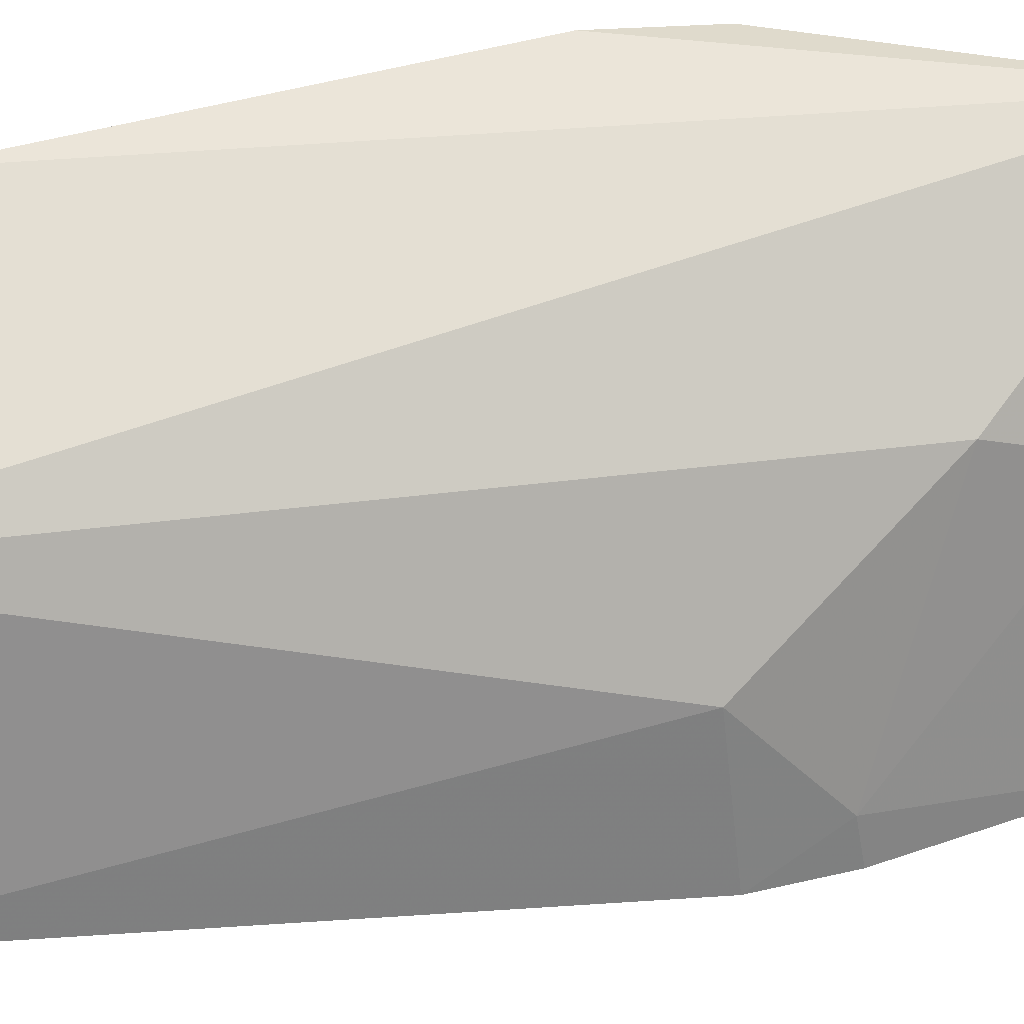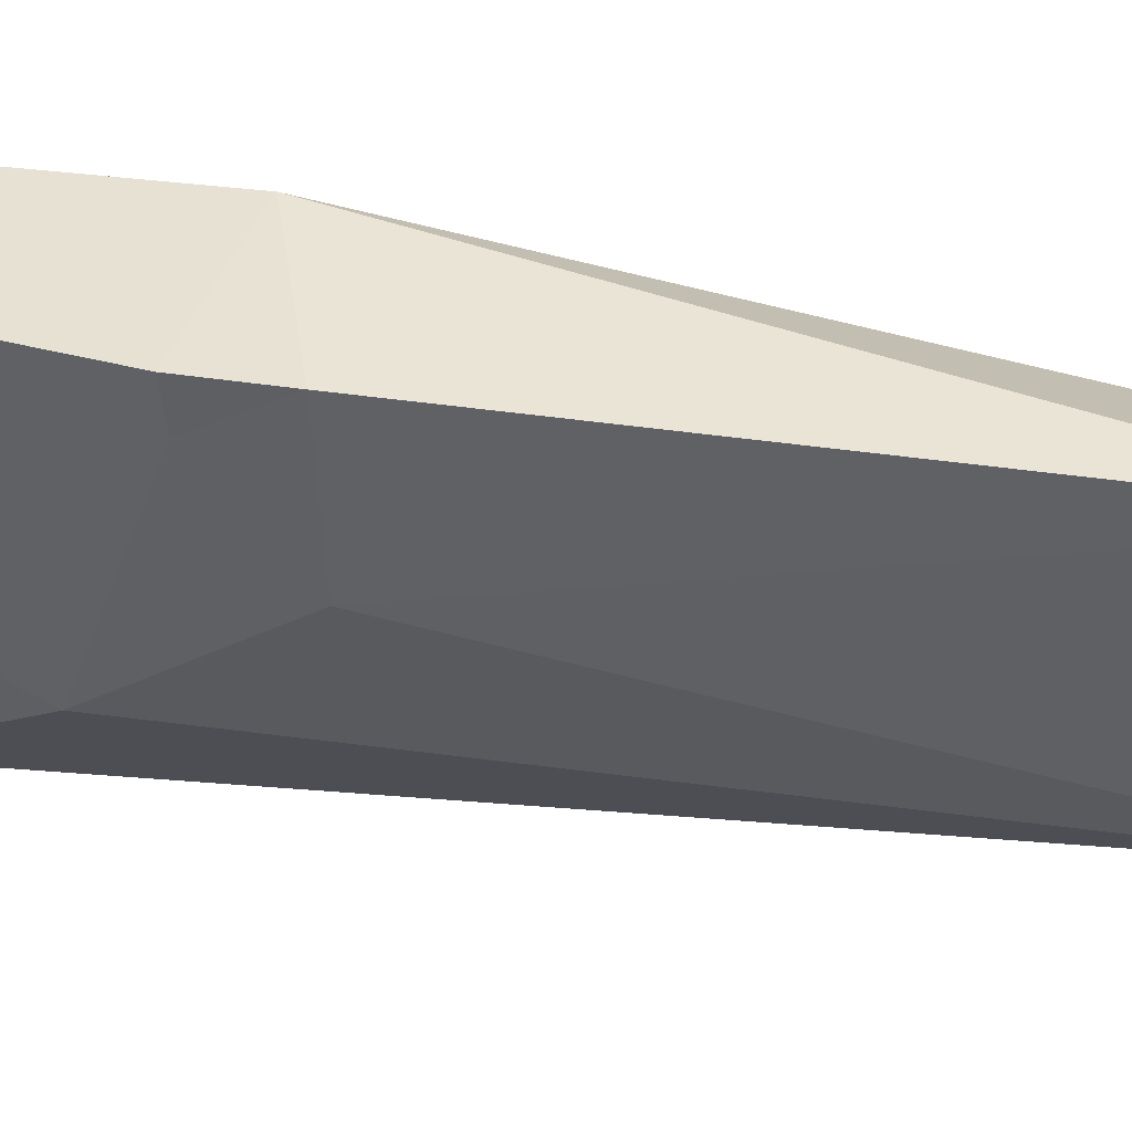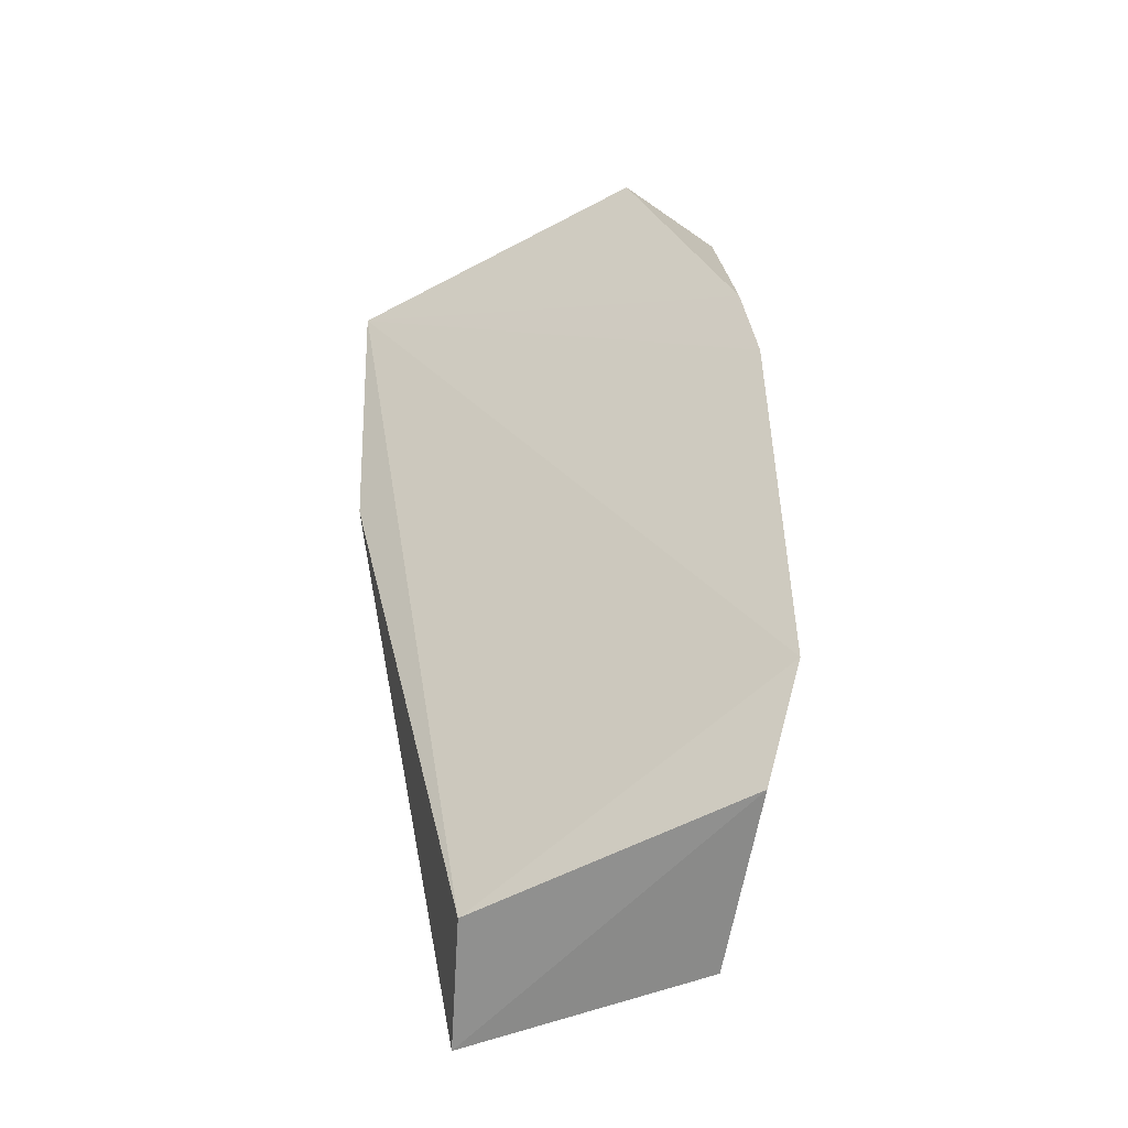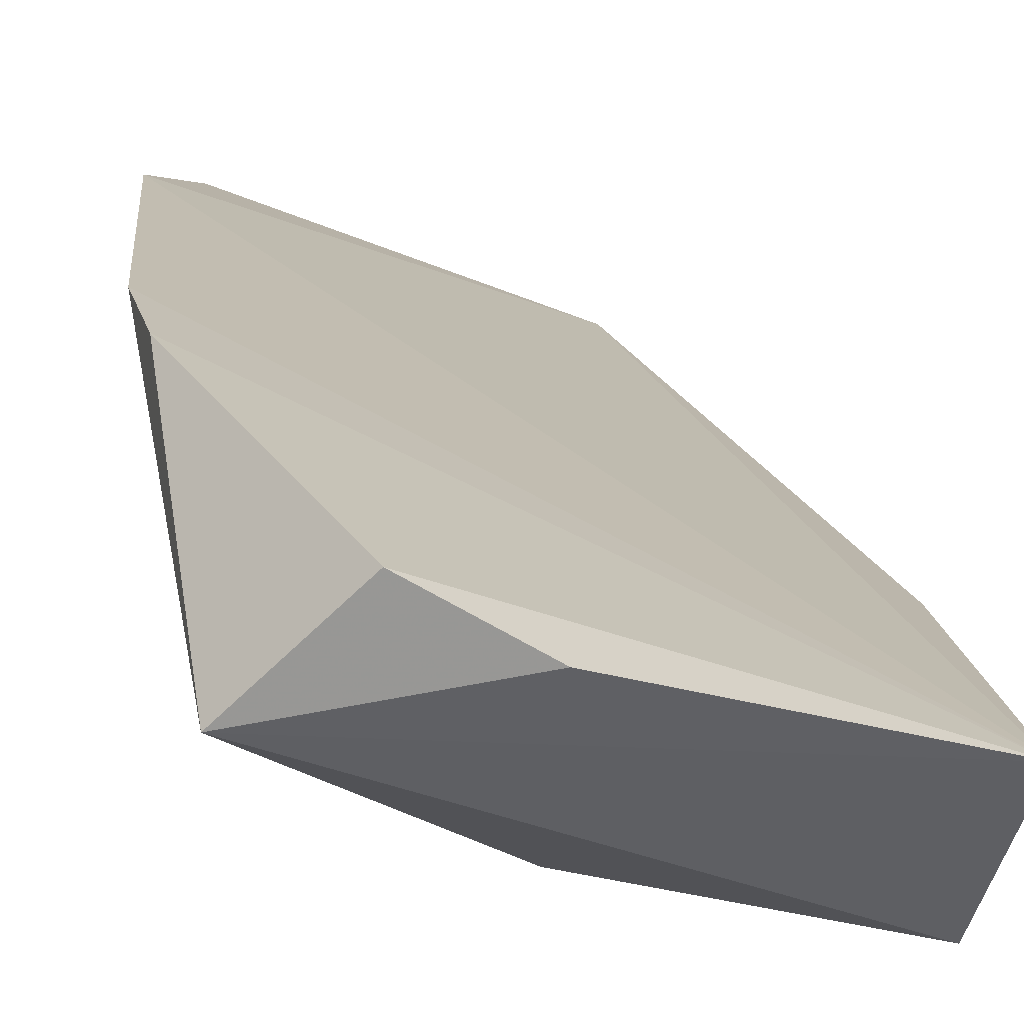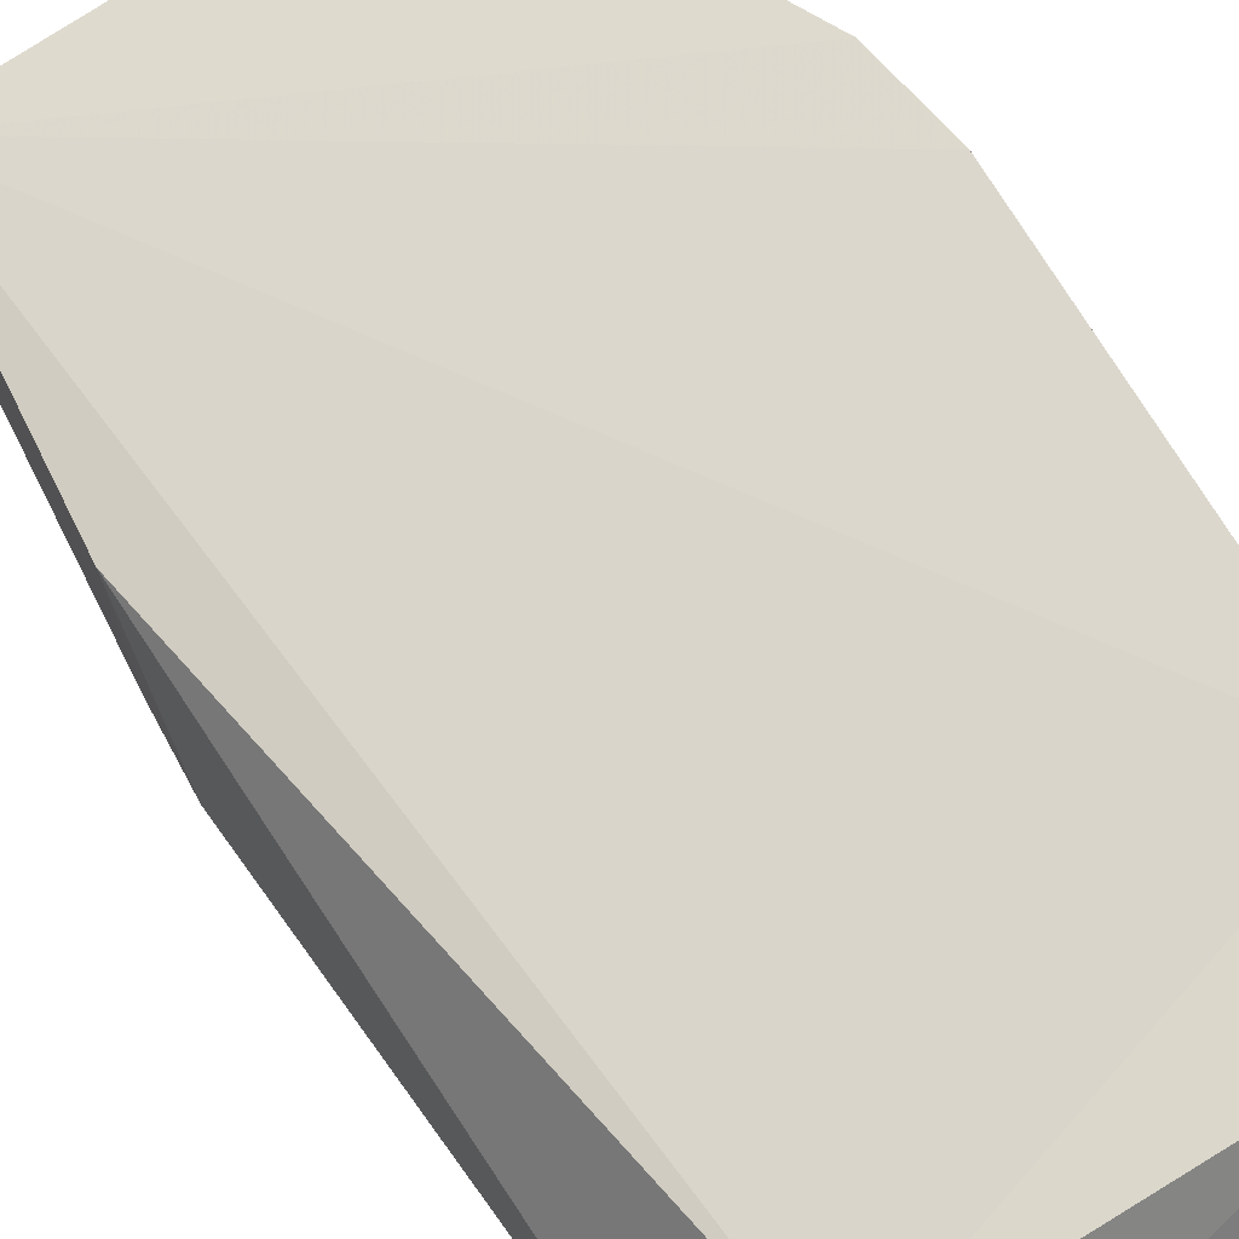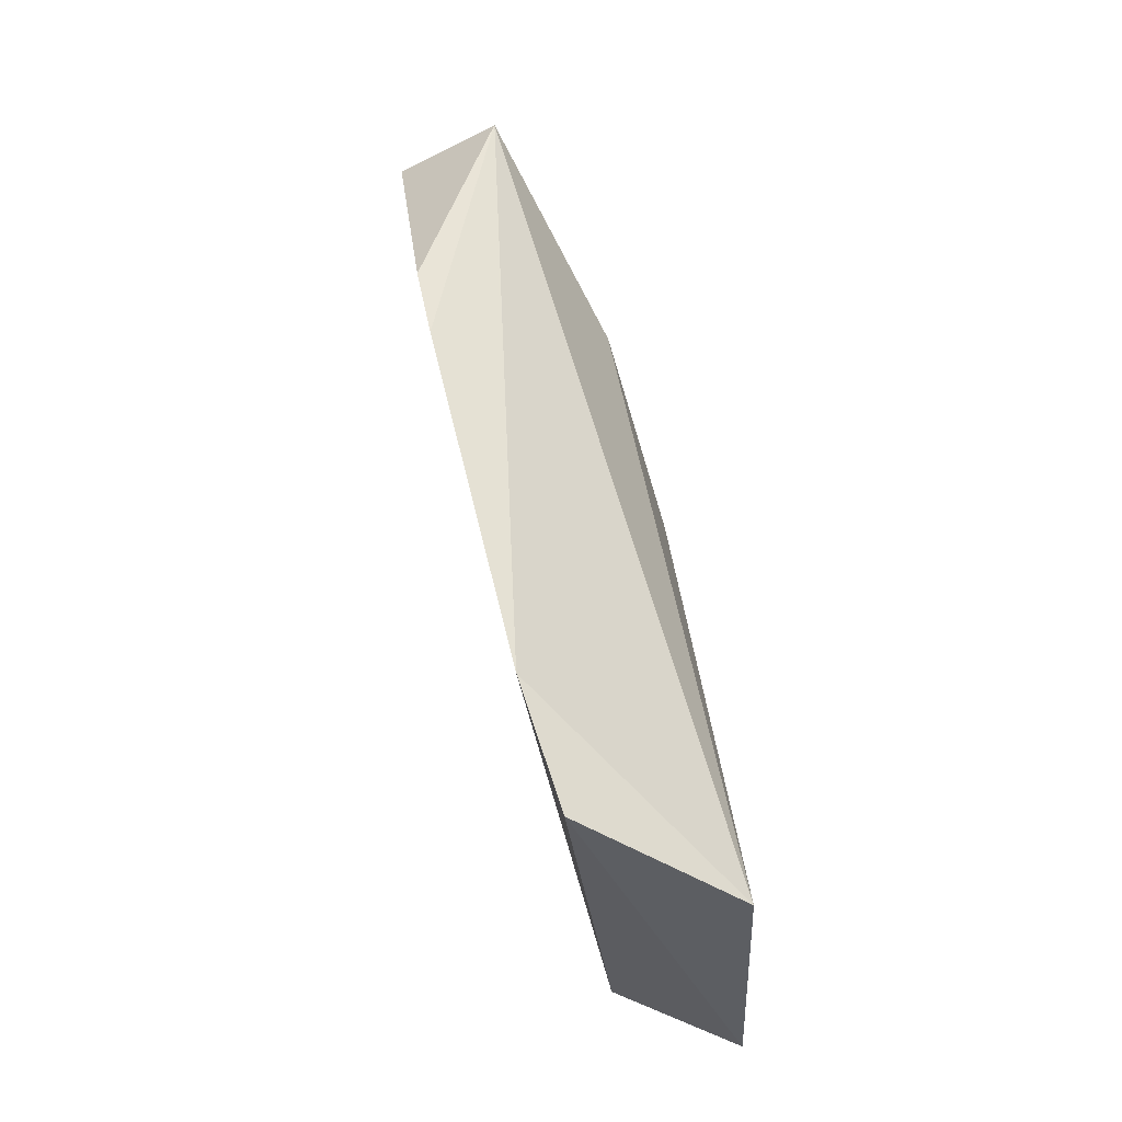
<metadata>
{"format":"obj","ext":"obj","renderer":"f3d","projection":"perspective","resolution":1024,"background":"white","views":[{"elev":-48.9,"azim":-85.5,"up":"+Y"},{"elev":-61.0,"azim":90.8,"up":"+Y"},{"elev":-57.4,"azim":-171.4,"up":"+Z"},{"elev":27.4,"azim":-5.5,"up":"+Y"},{"elev":39.8,"azim":153.8,"up":"+Y"},{"elev":-42.5,"azim":-103.9,"up":"+Z"}]}
</metadata>
<code>
v -0.01267 -0.1316 0.142
v -0.02086 -0.1402 0.05231
v -0.007057 -0.09467 0.193
v -0.0575 -0.07567 0.1923
v -0.05923 -0.1296 0.05044
v -0.06858 -0.1017 0.05339
v -0.04474 -0.1095 0.181
v -0.006925 -0.1071 0.1456
v -0.03378 -0.1279 0.1413
v -0.07599 -0.07961 0.1313
v -0.01124 -0.1167 0.1844
v -0.02531 -0.1194 0.05583
v -0.05177 -0.1136 0.1656
v -0.07406 -0.07734 0.1463
v -0.07508 -0.09369 0.07001
v -0.07114 -0.08904 0.1919
v -0.0124 -0.1288 0.1538
v -0.01863 -0.1279 0.1532
v -0.04412 -0.08329 0.1949
f 6 2 5
f 8 1 2
f 9 5 2
f 9 2 1
f 11 8 3
f 12 3 8
f 12 8 2
f 12 2 6
f 13 5 9
f 14 4 3
f 14 3 10
f 15 6 5
f 15 12 6
f 15 10 3
f 15 3 12
f 16 11 3
f 16 7 11
f 16 13 7
f 16 4 14
f 16 14 10
f 16 5 13
f 16 15 5
f 16 10 15
f 17 1 8
f 17 8 11
f 18 13 9
f 18 7 13
f 18 9 1
f 18 1 17
f 18 17 11
f 18 11 7
f 19 16 3
f 19 3 4
f 19 4 16

</code>
